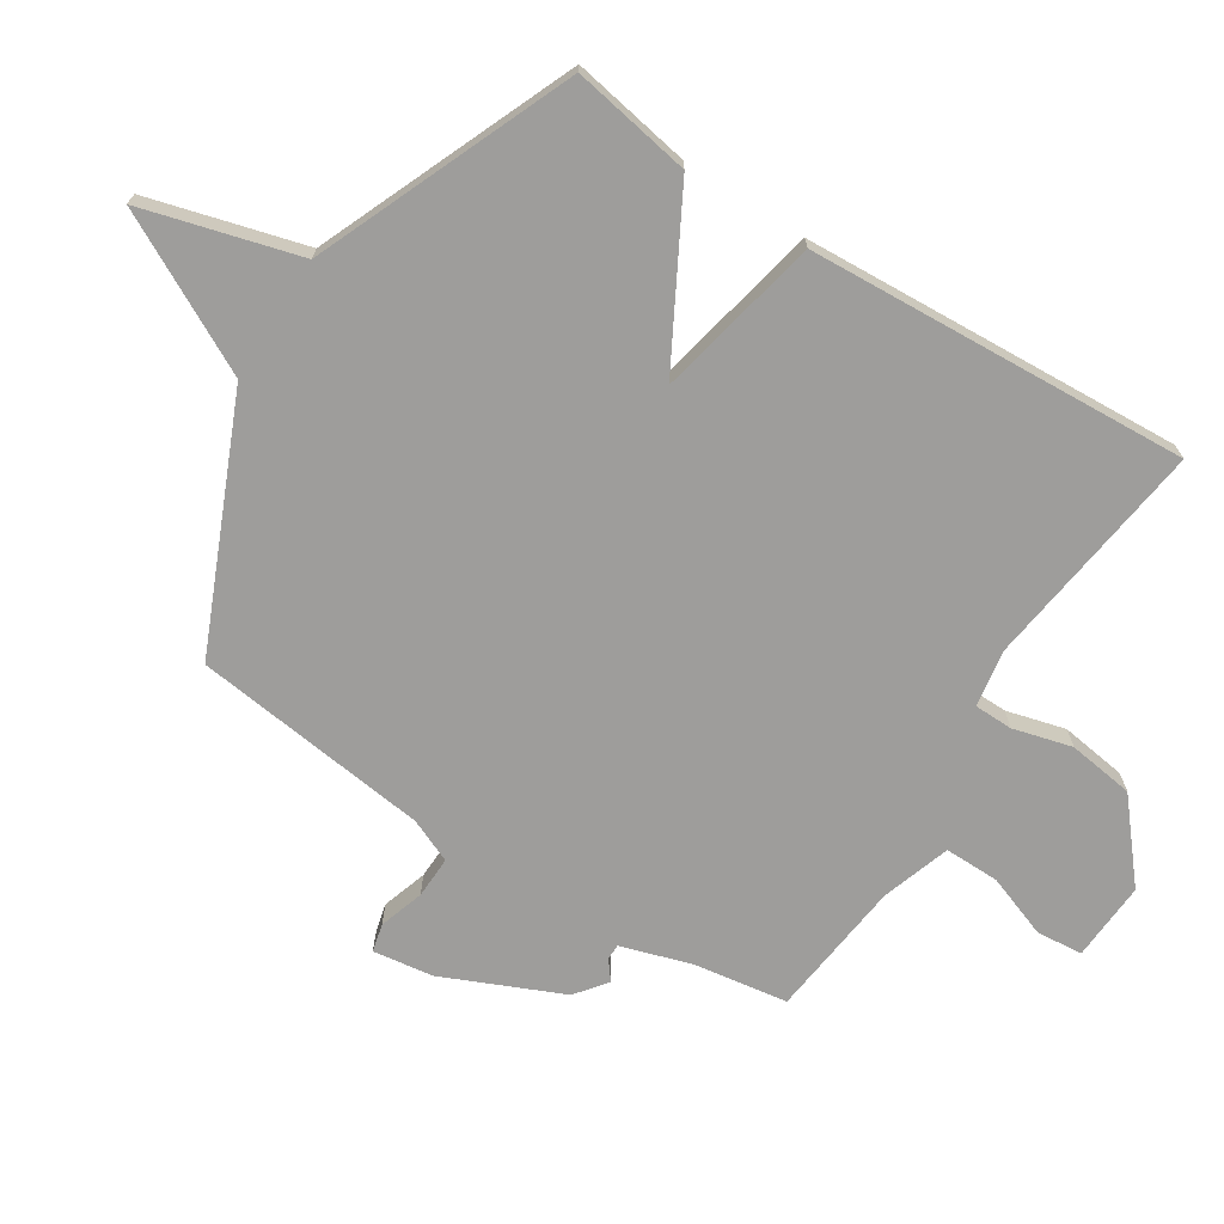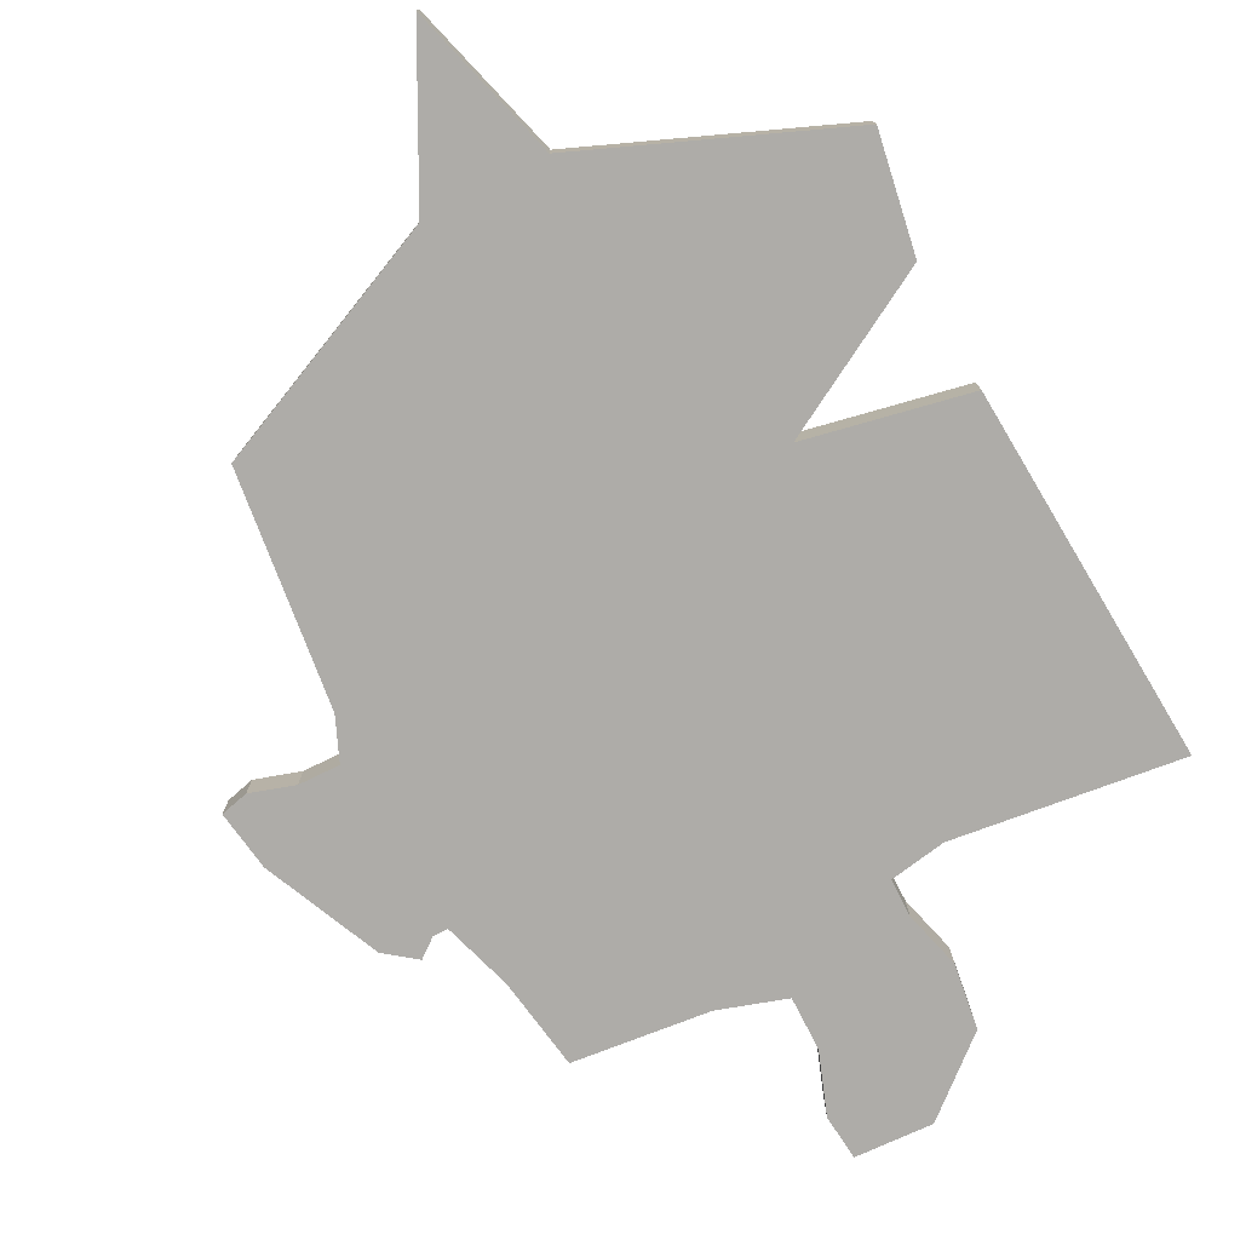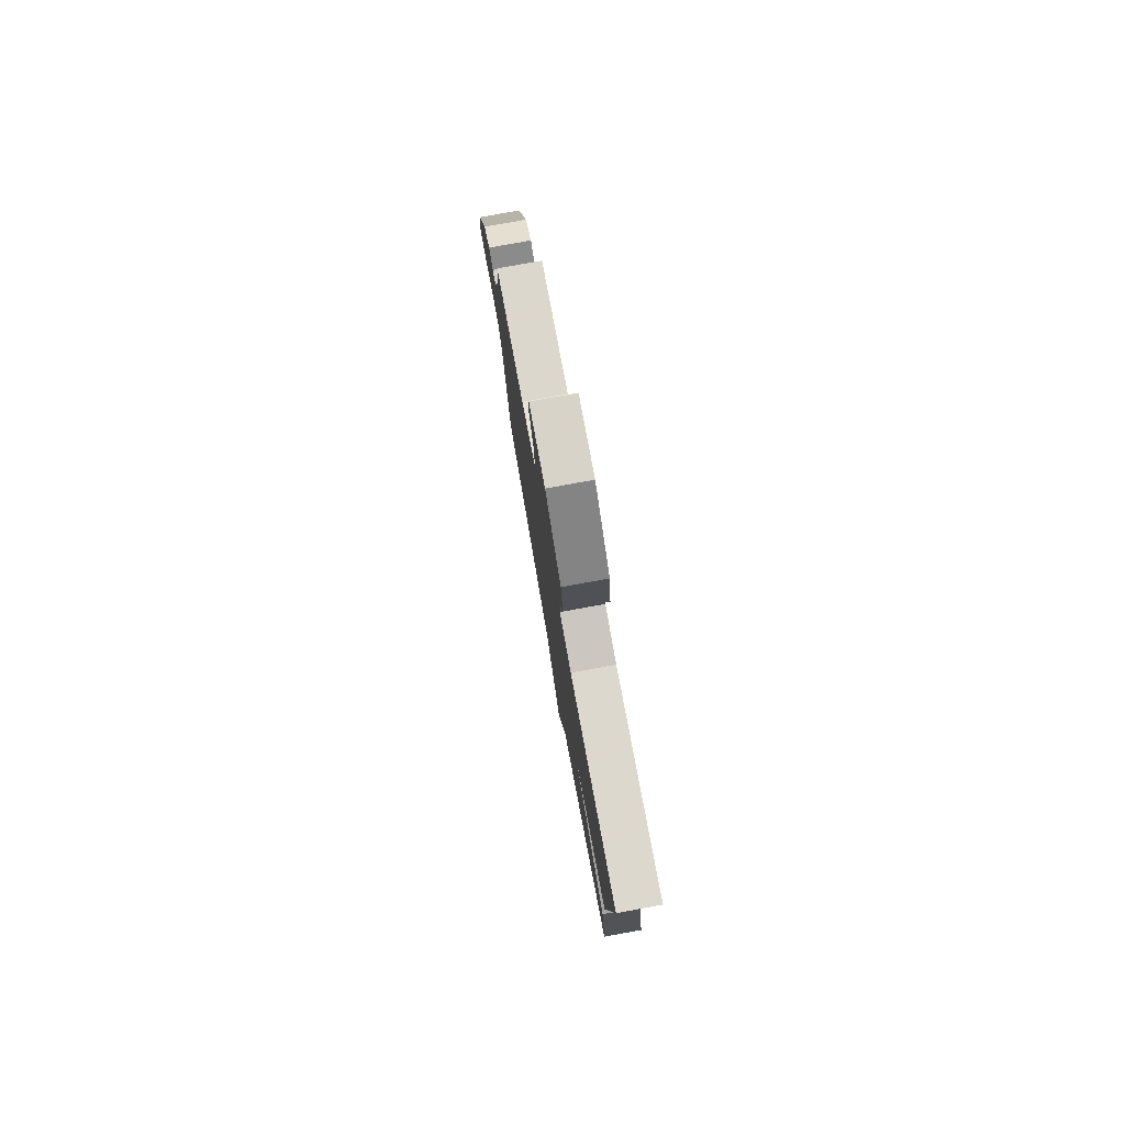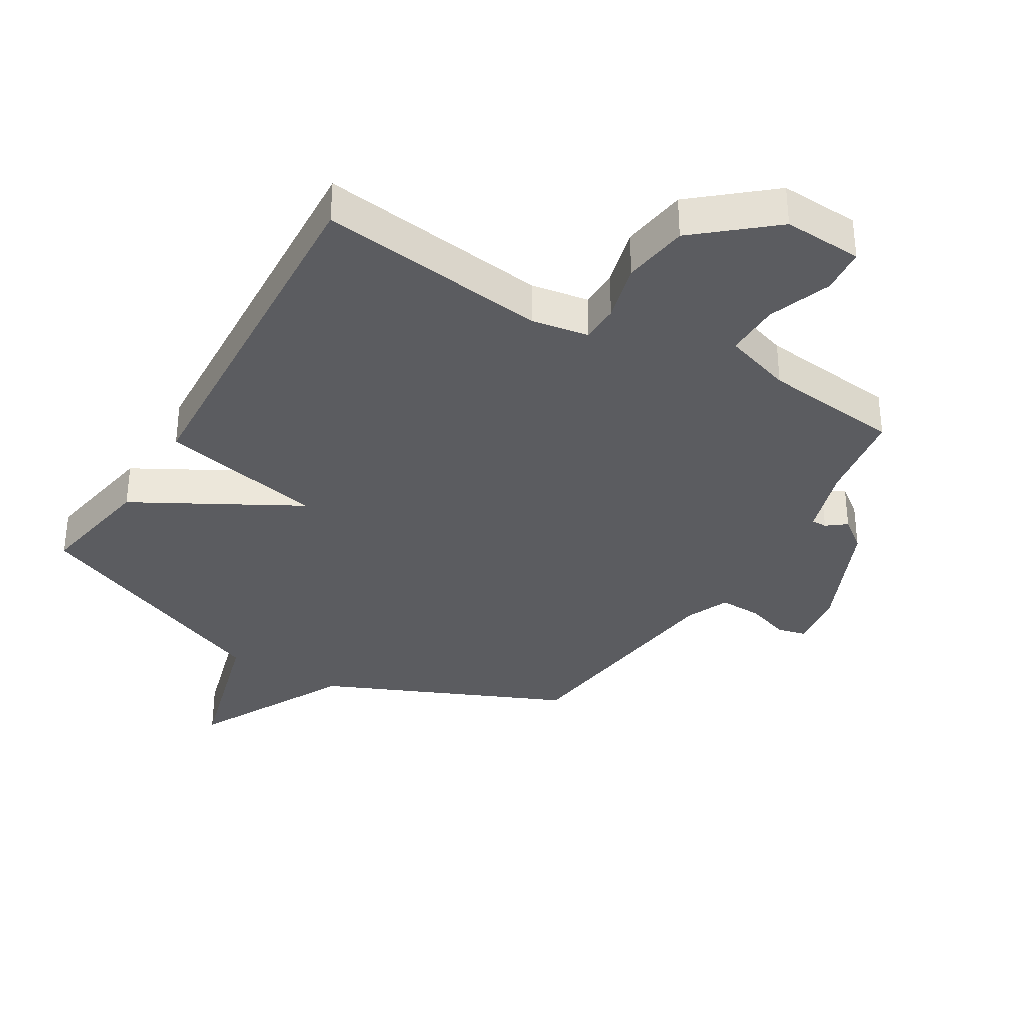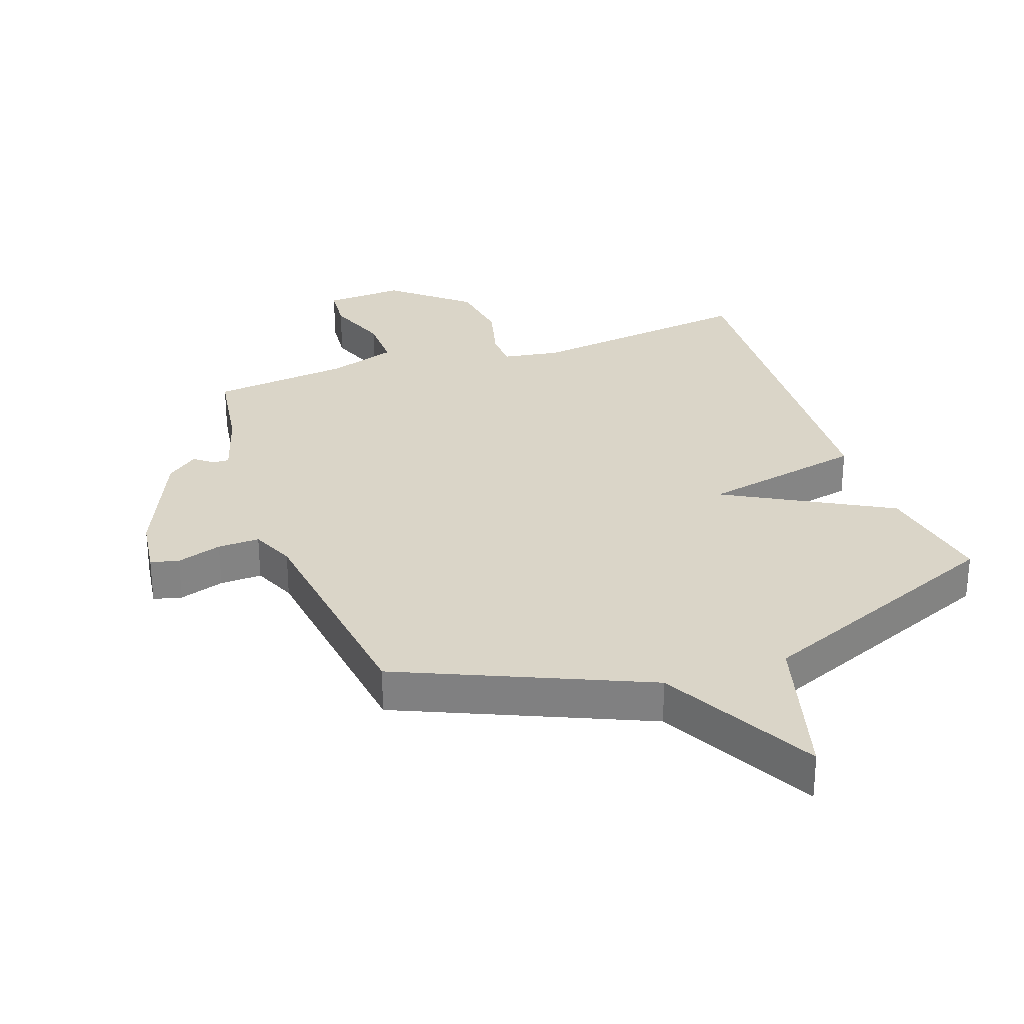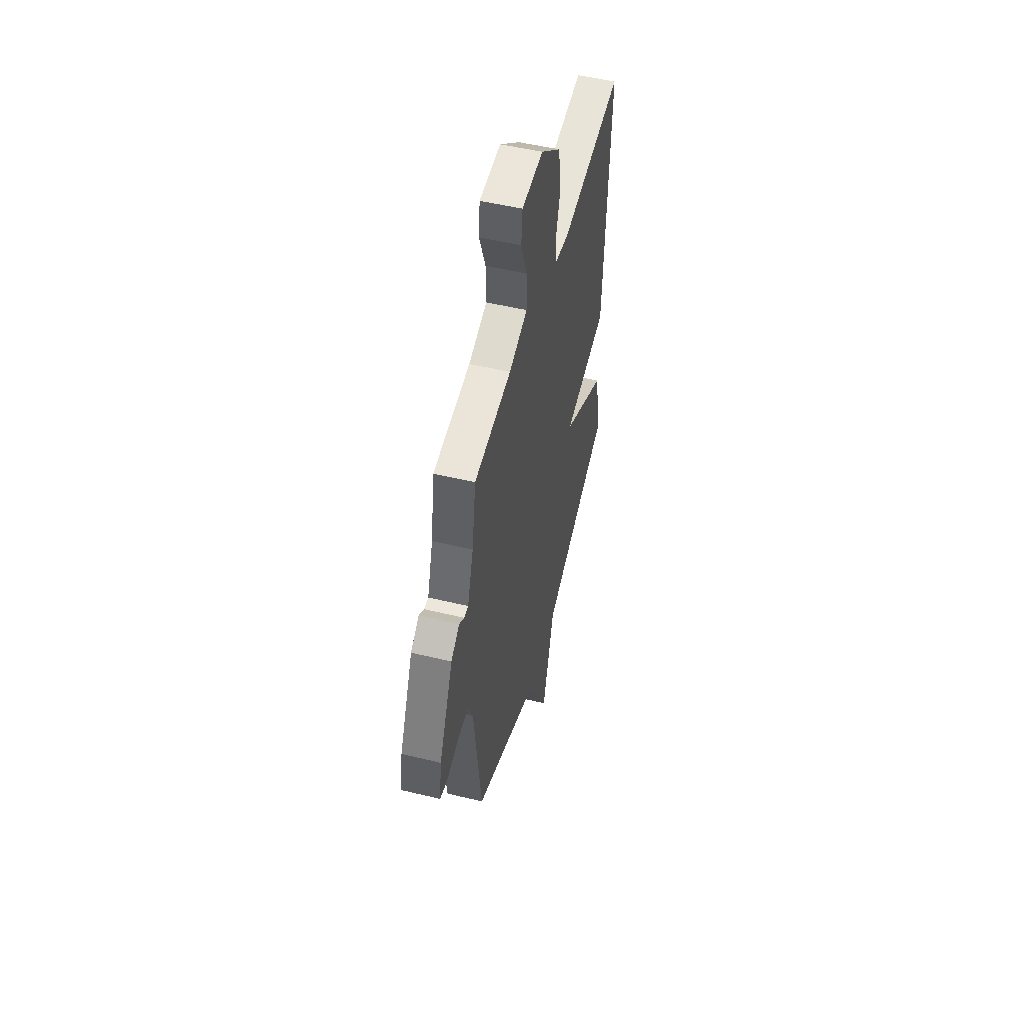
<metadata>
{"format":"obj","ext":"obj","renderer":"f3d","projection":"perspective","resolution":1024,"background":"white","views":[{"elev":-70.5,"azim":-122.5,"up":"+Y"},{"elev":-76.8,"azim":-152.3,"up":"+Y"},{"elev":79.2,"azim":-100.3,"up":"+Z"},{"elev":-34.6,"azim":-30.9,"up":"+Y"},{"elev":29.4,"azim":160.5,"up":"+Y"},{"elev":51.9,"azim":104.6,"up":"+Z"}]}
</metadata>
<code>
v 0.5 0.07 -0.5
v 0.11 0.07 -0.671
v -0.021 0.07 -0.921
v -0.09 0.07 -0.671
v -0.5 0.07 -0.5
v -0.466 0.07 -0.309
v -0.203 0.07 -0.164
v -0.466 0.07 -0.109
v -0.5 0.07 0.5
v -0.132 0.07 0.452
v -0.04 0.07 0.467
v -0.039 0.07 0.529
v -0.064 0.07 0.623
v -0.049 0.07 0.729
v 0.072 0.07 0.831
v 0.199 0.07 0.824
v 0.206 0.07 0.75
v 0.169 0.07 0.649
v 0.168 0.07 0.561
v 0.278 0.07 0.525
v 0.5 0.07 0.5
v 0.523 0.07 0.35
v 0.558 0.07 0.237
v 0.583 0.07 0.237
v 0.614 0.07 0.261
v 0.664 0.07 0.222
v 0.747 0.07 0.033
v 0.761 0.07 -0.064
v 0.716 0.07 -0.075
v 0.644 0.07 -0.052
v 0.577 0.07 -0.05
v 0.547 0.07 -0.12
v 0.5 0 -0.5
v 0.11 0 -0.671
v -0.021 0 -0.921
v -0.09 0 -0.671
v -0.5 0 -0.5
v -0.466 0 -0.309
v -0.203 0 -0.164
v -0.466 0 -0.109
v -0.5 0 0.5
v -0.132 0 0.452
v -0.04 0 0.467
v -0.039 0 0.529
v -0.064 0 0.623
v -0.049 0 0.729
v 0.072 0 0.831
v 0.199 0 0.824
v 0.206 0 0.75
v 0.169 0 0.649
v 0.168 0 0.561
v 0.278 0 0.525
v 0.5 0 0.5
v 0.523 0 0.35
v 0.558 0 0.237
v 0.583 0 0.237
v 0.614 0 0.261
v 0.664 0 0.222
v 0.747 0 0.033
v 0.761 0 -0.064
v 0.716 0 -0.075
v 0.644 0 -0.052
v 0.577 0 -0.05
v 0.547 0 -0.12
f 28 29 30
f 27 28 30
f 26 27 30
f 25 26 30
f 24 25 30
f 23 24 30 31
f 22 23 31 32
f 32 1 2
f 22 32 2
f 21 22 2
f 20 21 2
f 16 17 18
f 15 16 18
f 14 15 18
f 13 14 18
f 12 13 18
f 11 12 18 19
f 7 8 9 10
f 7 10 11
f 4 5 6 7
f 11 19 20
f 7 11 20
f 4 7 20
f 3 4 20
f 2 3 20
f 62 61 60
f 62 60 59
f 62 59 58
f 62 58 57
f 62 57 56
f 63 62 56 55
f 64 63 55 54
f 34 33 64
f 34 64 54
f 34 54 53
f 34 53 52
f 50 49 48
f 50 48 47
f 50 47 46
f 50 46 45
f 50 45 44
f 51 50 44 43
f 42 41 40 39
f 43 42 39
f 39 38 37 36
f 52 51 43
f 52 43 39
f 52 39 36
f 52 36 35
f 52 35 34
f 1 33 34 2
f 2 34 35 3
f 3 35 36 4
f 4 36 37 5
f 5 37 38 6
f 6 38 39 7
f 7 39 40 8
f 8 40 41 9
f 9 41 42 10
f 10 42 43 11
f 11 43 44 12
f 12 44 45 13
f 13 45 46 14
f 14 46 47 15
f 15 47 48 16
f 16 48 49 17
f 17 49 50 18
f 18 50 51 19
f 19 51 52 20
f 20 52 53 21
f 21 53 54 22
f 22 54 55 23
f 23 55 56 24
f 24 56 57 25
f 25 57 58 26
f 26 58 59 27
f 27 59 60 28
f 28 60 61 29
f 29 61 62 30
f 30 62 63 31
f 31 63 64 32
f 32 64 33 1

</code>
